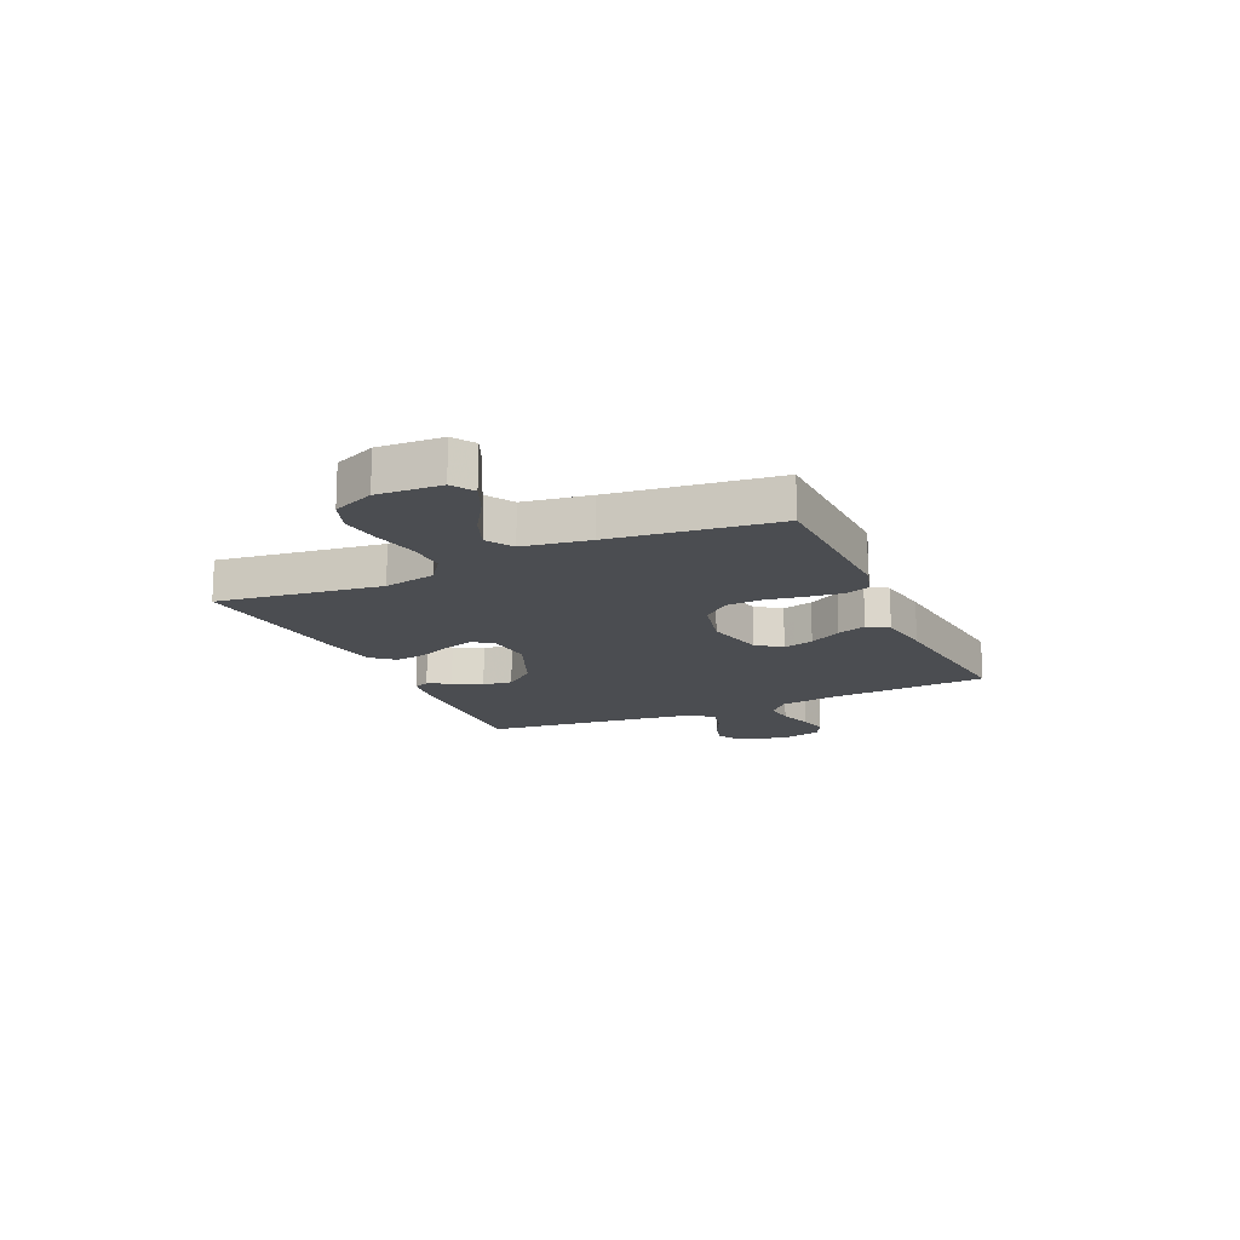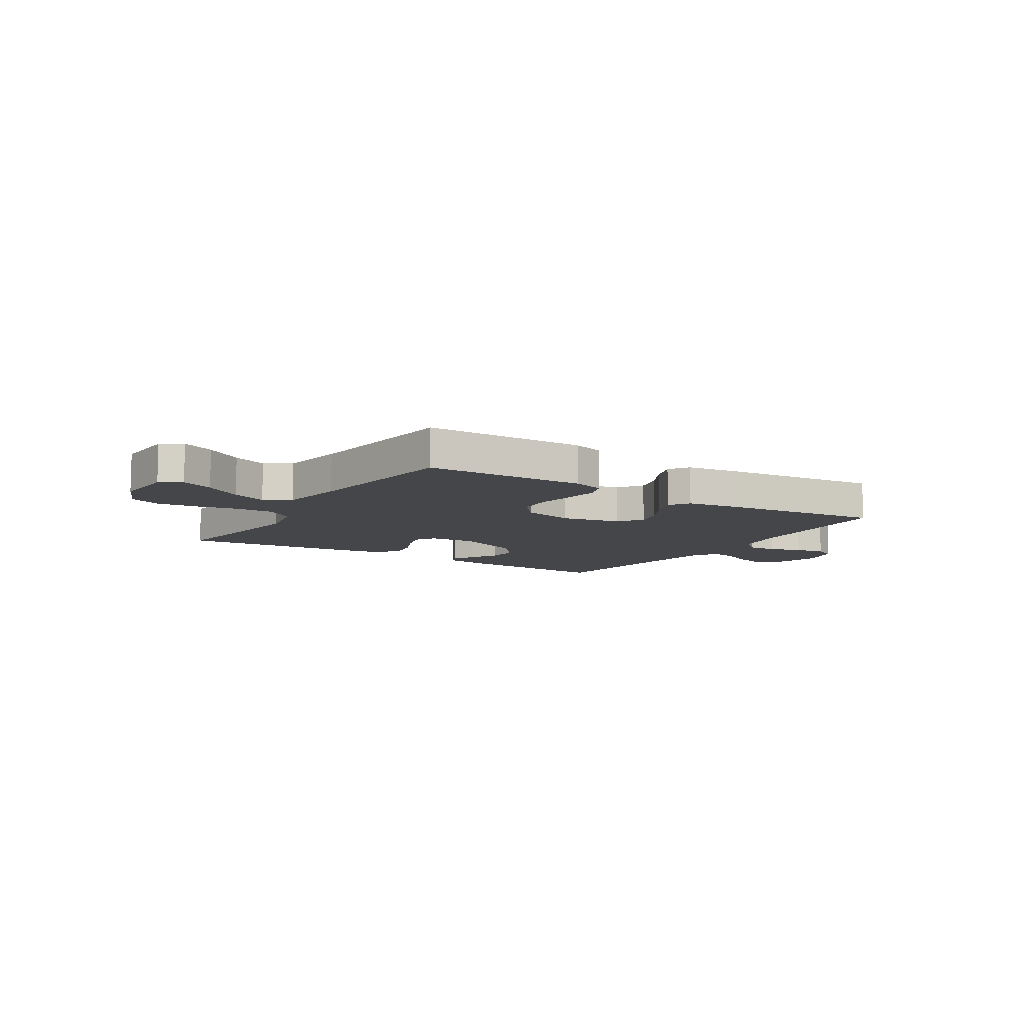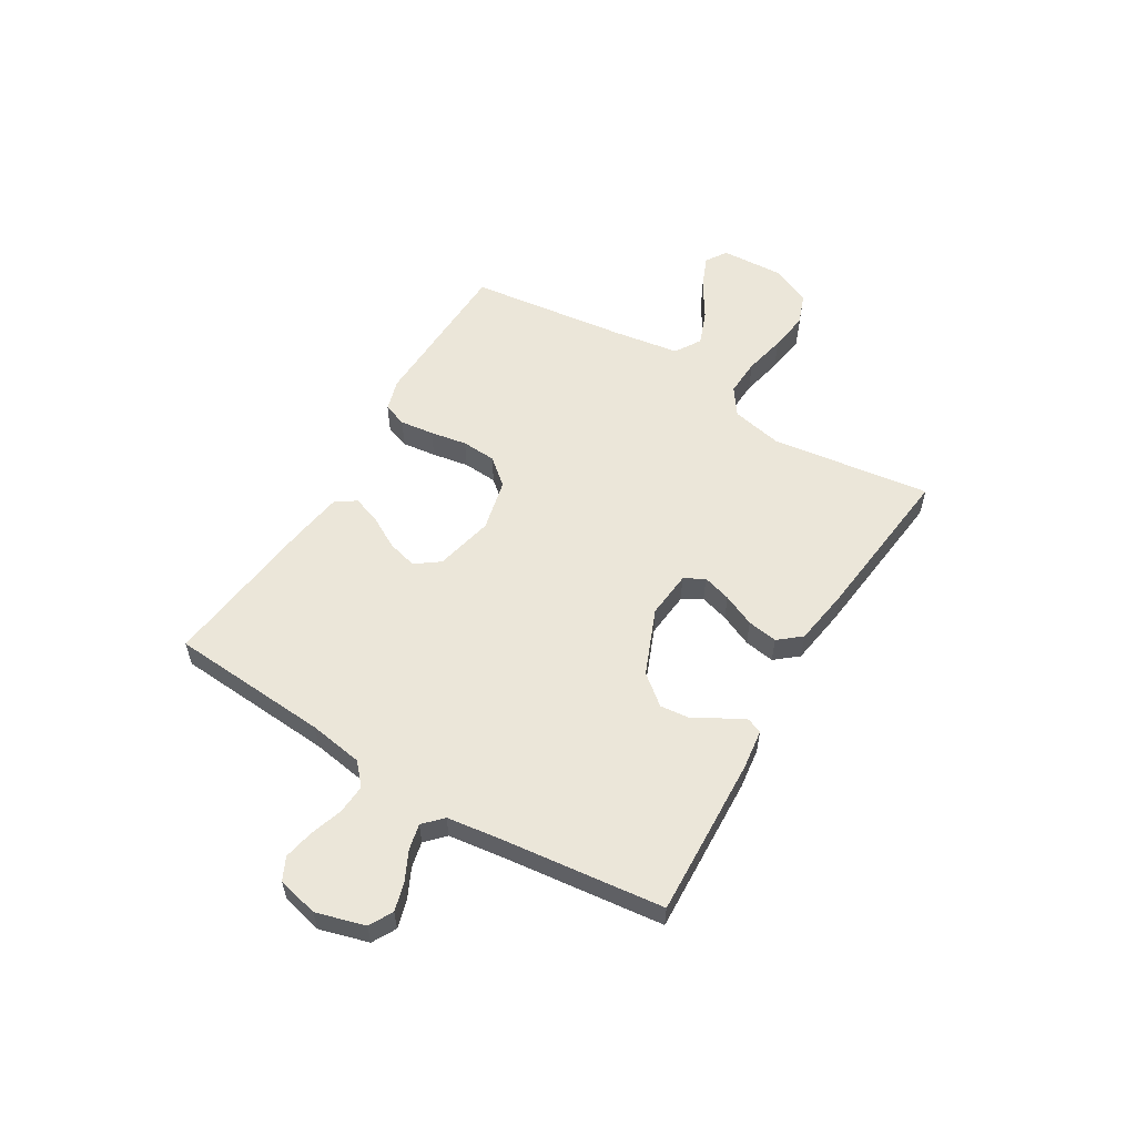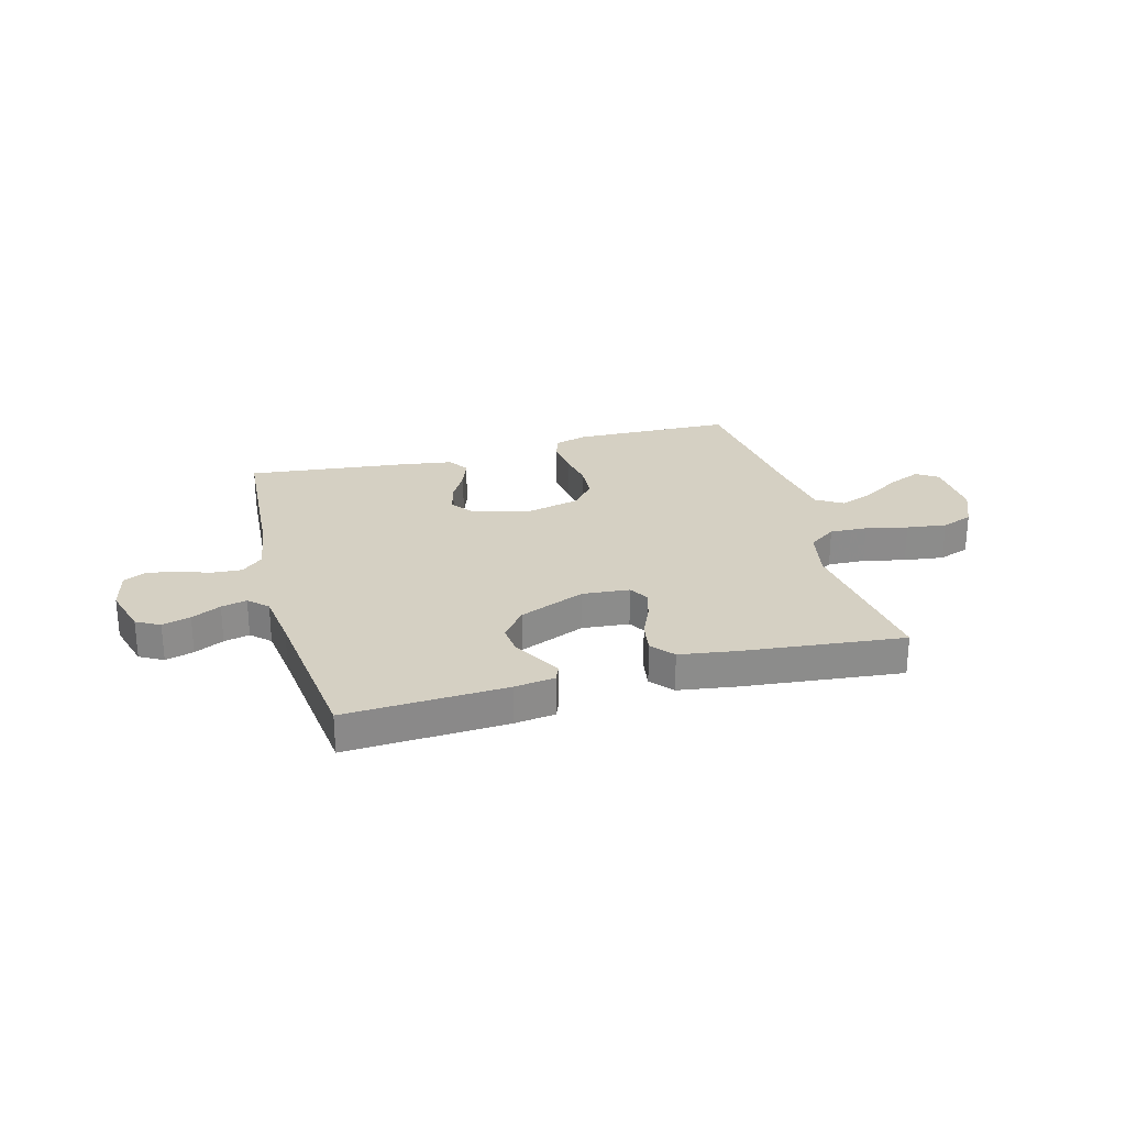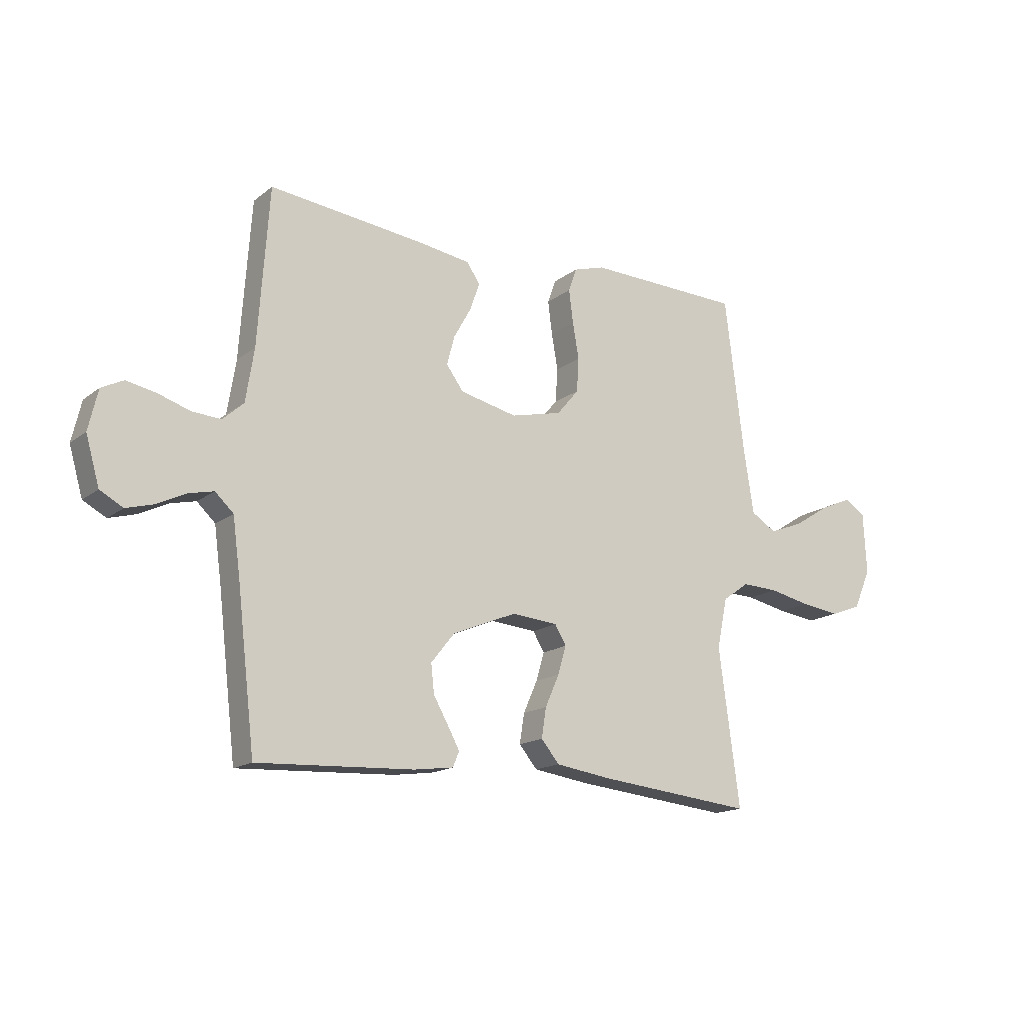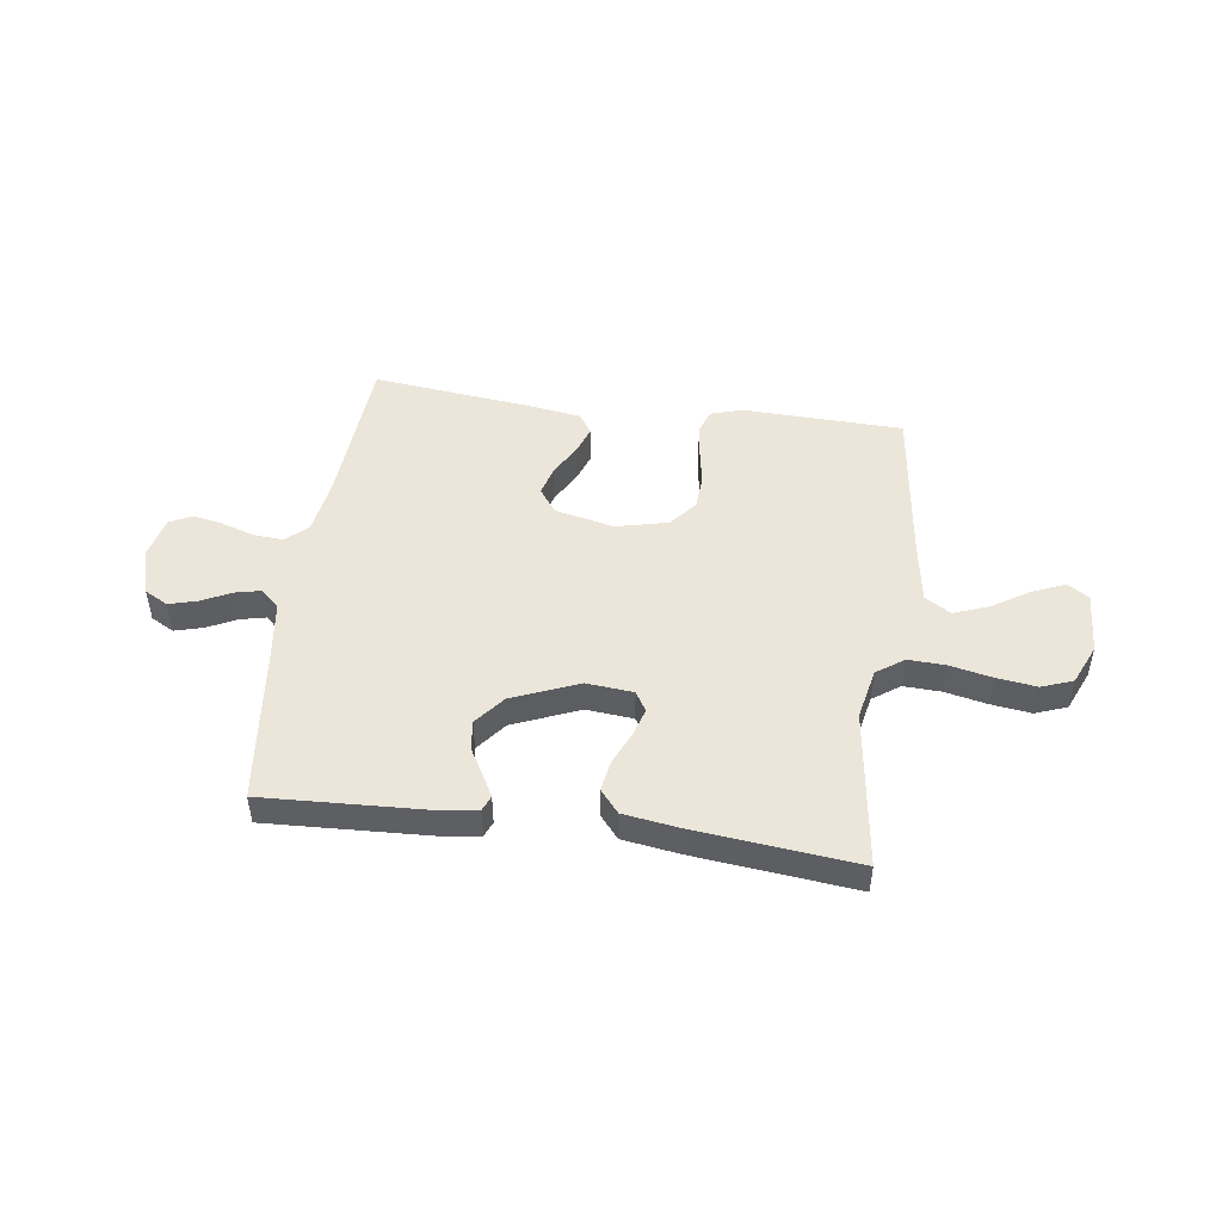
<metadata>
{"format":"obj","ext":"obj","renderer":"f3d","projection":"perspective","resolution":1024,"background":"white","views":[{"elev":-15.9,"azim":-65.7,"up":"+Y"},{"elev":-9.4,"azim":-32.5,"up":"+Y"},{"elev":56.3,"azim":121.1,"up":"+Y"},{"elev":26.3,"azim":164.8,"up":"+Y"},{"elev":-15.8,"azim":146.8,"up":"+Z"},{"elev":48.2,"azim":-172.2,"up":"+Y"}]}
</metadata>
<code>
v 0.5 0.07 -0.5
v 0.2 0.07 -0.486
v 0.124 0.07 -0.476
v 0.112 0.07 -0.447
v 0.134 0.07 -0.406
v 0.163 0.07 -0.355
v 0.169 0.07 -0.3
v 0.124 0.07 -0.244
v 0 0.07 -0.193
v -0.088 0.07 -0.201
v -0.11 0.07 -0.238
v -0.094 0.07 -0.292
v -0.067 0.07 -0.353
v -0.058 0.07 -0.41
v -0.093 0.07 -0.452
v -0.2 0.07 -0.468
v -0.5 0.07 -0.5
v -0.46 0.07 -0.2
v -0.48 0.07 -0.104
v -0.531 0.07 -0.068
v -0.601 0.07 -0.071
v -0.68 0.07 -0.088
v -0.755 0.07 -0.098
v -0.814 0.07 -0.076
v -0.847 0.07 0
v -0.841 0.07 0.117
v -0.801 0.07 0.143
v -0.74 0.07 0.117
v -0.67 0.07 0.073
v -0.605 0.07 0.048
v -0.556 0.07 0.078
v -0.537 0.07 0.2
v -0.5 0.07 0.5
v -0.2 0.07 0.509
v -0.14 0.07 0.491
v -0.124 0.07 0.446
v -0.132 0.07 0.382
v -0.144 0.07 0.313
v -0.14 0.07 0.248
v -0.098 0.07 0.198
v 0 0.07 0.175
v 0.11 0.07 0.2
v 0.143 0.07 0.245
v 0.128 0.07 0.301
v 0.095 0.07 0.36
v 0.076 0.07 0.413
v 0.101 0.07 0.451
v 0.2 0.07 0.466
v 0.5 0.07 0.5
v 0.521 0.07 0.2
v 0.537 0.07 0.099
v 0.577 0.07 0.063
v 0.633 0.07 0.067
v 0.694 0.07 0.087
v 0.75 0.07 0.098
v 0.792 0.07 0.077
v 0.81 0.07 0
v 0.784 0.07 -0.091
v 0.74 0.07 -0.115
v 0.687 0.07 -0.1
v 0.632 0.07 -0.073
v 0.584 0.07 -0.062
v 0.549 0.07 -0.095
v 0.535 0.07 -0.2
v 0.5 0 -0.5
v 0.2 0 -0.486
v 0.124 0 -0.476
v 0.112 0 -0.447
v 0.134 0 -0.406
v 0.163 0 -0.355
v 0.169 0 -0.3
v 0.124 0 -0.244
v 0 0 -0.193
v -0.088 0 -0.201
v -0.11 0 -0.238
v -0.094 0 -0.292
v -0.067 0 -0.353
v -0.058 0 -0.41
v -0.093 0 -0.452
v -0.2 0 -0.468
v -0.5 0 -0.5
v -0.46 0 -0.2
v -0.48 0 -0.104
v -0.531 0 -0.068
v -0.601 0 -0.071
v -0.68 0 -0.088
v -0.755 0 -0.098
v -0.814 0 -0.076
v -0.847 0 0
v -0.841 0 0.117
v -0.801 0 0.143
v -0.74 0 0.117
v -0.67 0 0.073
v -0.605 0 0.048
v -0.556 0 0.078
v -0.537 0 0.2
v -0.5 0 0.5
v -0.2 0 0.509
v -0.14 0 0.491
v -0.124 0 0.446
v -0.132 0 0.382
v -0.144 0 0.313
v -0.14 0 0.248
v -0.098 0 0.198
v 0 0 0.175
v 0.11 0 0.2
v 0.143 0 0.245
v 0.128 0 0.301
v 0.095 0 0.36
v 0.076 0 0.413
v 0.101 0 0.451
v 0.2 0 0.466
v 0.5 0 0.5
v 0.521 0 0.2
v 0.537 0 0.099
v 0.577 0 0.063
v 0.633 0 0.067
v 0.694 0 0.087
v 0.75 0 0.098
v 0.792 0 0.077
v 0.81 0 0
v 0.784 0 -0.091
v 0.74 0 -0.115
v 0.687 0 -0.1
v 0.632 0 -0.073
v 0.584 0 -0.062
v 0.549 0 -0.095
v 0.535 0 -0.2
f 59 60 61
f 58 59 61
f 57 58 61
f 56 57 61
f 55 56 61
f 54 55 61
f 53 54 61
f 52 53 61 62
f 51 52 62 63
f 48 49 50
f 47 48 50
f 46 47 50
f 45 46 50
f 44 45 50
f 51 63 64
f 50 51 64
f 44 50 64
f 43 44 64
f 36 37 38
f 35 36 38
f 34 35 38
f 33 34 38
f 32 33 38
f 31 32 38 39
f 30 31 39 40
f 27 28 29
f 26 27 29
f 25 26 29
f 24 25 29
f 23 24 29
f 22 23 29
f 21 22 29
f 20 21 29 30
f 30 40 41
f 20 30 41
f 19 20 41
f 16 17 18
f 15 16 18
f 14 15 18
f 13 14 18
f 12 13 18
f 11 12 18 19
f 4 5 6
f 3 4 6
f 2 3 6
f 1 2 6
f 64 1 6
f 64 6 7
f 64 7 8
f 43 64 8
f 42 43 8
f 19 41 42
f 11 19 42
f 10 11 42
f 9 10 42
f 8 9 42
f 125 124 123
f 125 123 122
f 125 122 121
f 125 121 120
f 125 120 119
f 125 119 118
f 125 118 117
f 126 125 117 116
f 127 126 116 115
f 114 113 112
f 114 112 111
f 114 111 110
f 114 110 109
f 114 109 108
f 128 127 115
f 128 115 114
f 128 114 108
f 128 108 107
f 102 101 100
f 102 100 99
f 102 99 98
f 102 98 97
f 102 97 96
f 103 102 96 95
f 104 103 95 94
f 93 92 91
f 93 91 90
f 93 90 89
f 93 89 88
f 93 88 87
f 93 87 86
f 93 86 85
f 94 93 85 84
f 105 104 94
f 105 94 84
f 105 84 83
f 82 81 80
f 82 80 79
f 82 79 78
f 82 78 77
f 82 77 76
f 83 82 76 75
f 70 69 68
f 70 68 67
f 70 67 66
f 70 66 65
f 70 65 128
f 71 70 128
f 72 71 128
f 72 128 107
f 72 107 106
f 106 105 83
f 106 83 75
f 106 75 74
f 106 74 73
f 106 73 72
f 1 65 66 2
f 2 66 67 3
f 3 67 68 4
f 4 68 69 5
f 5 69 70 6
f 6 70 71 7
f 7 71 72 8
f 8 72 73 9
f 9 73 74 10
f 10 74 75 11
f 11 75 76 12
f 12 76 77 13
f 13 77 78 14
f 14 78 79 15
f 15 79 80 16
f 16 80 81 17
f 17 81 82 18
f 18 82 83 19
f 19 83 84 20
f 20 84 85 21
f 21 85 86 22
f 22 86 87 23
f 23 87 88 24
f 24 88 89 25
f 25 89 90 26
f 26 90 91 27
f 27 91 92 28
f 28 92 93 29
f 29 93 94 30
f 30 94 95 31
f 31 95 96 32
f 32 96 97 33
f 33 97 98 34
f 34 98 99 35
f 35 99 100 36
f 36 100 101 37
f 37 101 102 38
f 38 102 103 39
f 39 103 104 40
f 40 104 105 41
f 41 105 106 42
f 42 106 107 43
f 43 107 108 44
f 44 108 109 45
f 45 109 110 46
f 46 110 111 47
f 47 111 112 48
f 48 112 113 49
f 49 113 114 50
f 50 114 115 51
f 51 115 116 52
f 52 116 117 53
f 53 117 118 54
f 54 118 119 55
f 55 119 120 56
f 56 120 121 57
f 57 121 122 58
f 58 122 123 59
f 59 123 124 60
f 60 124 125 61
f 61 125 126 62
f 62 126 127 63
f 63 127 128 64
f 64 128 65 1

</code>
